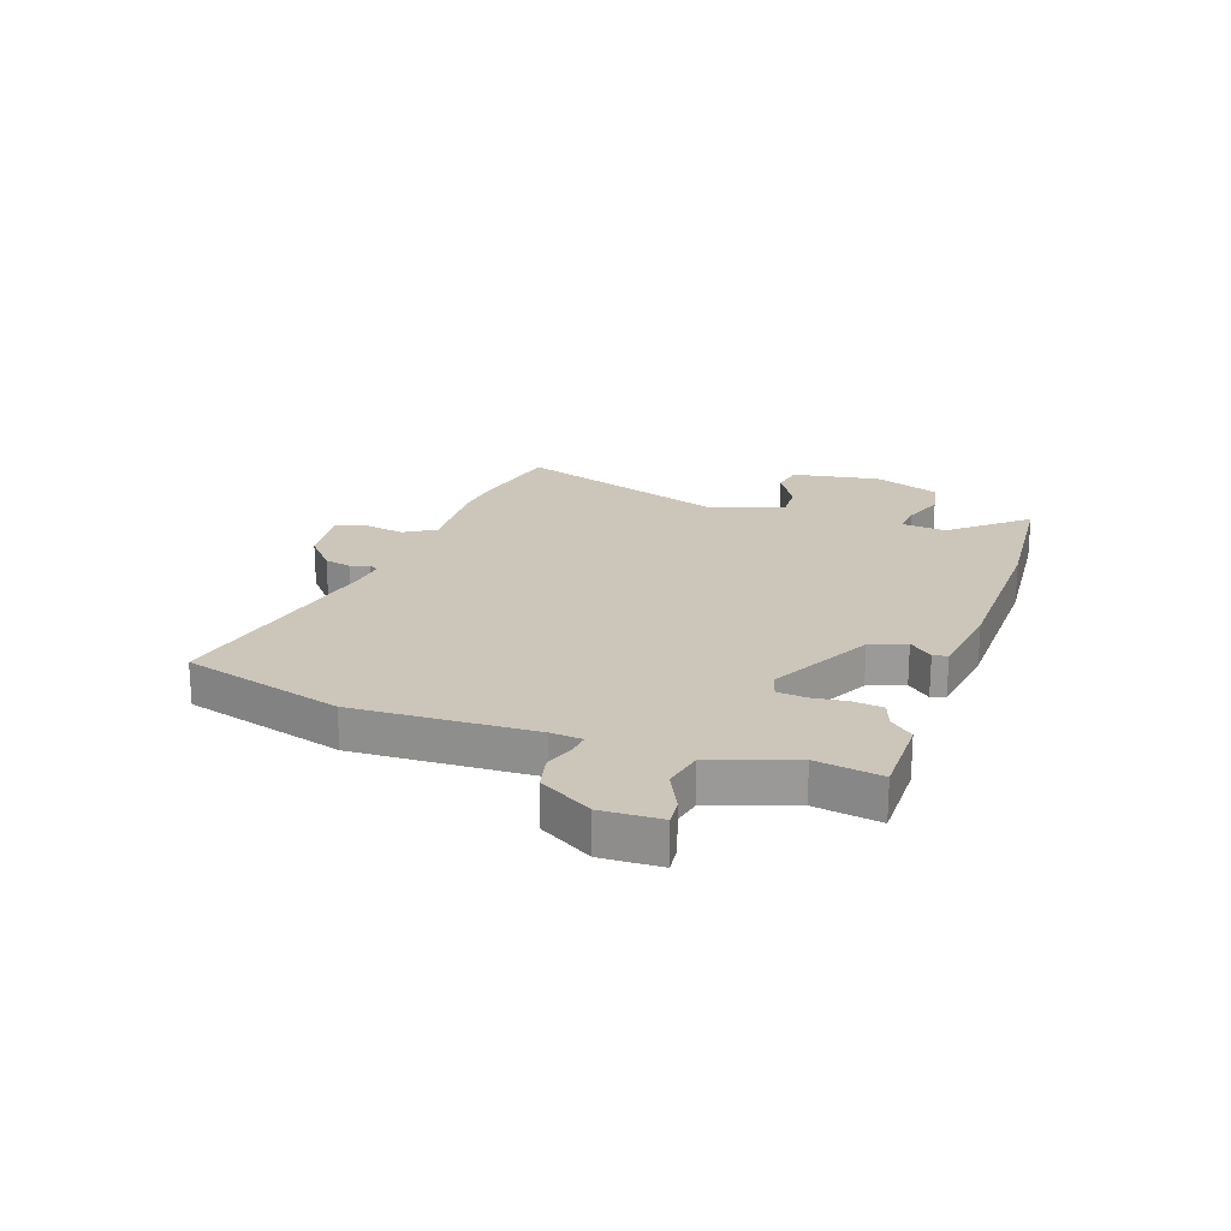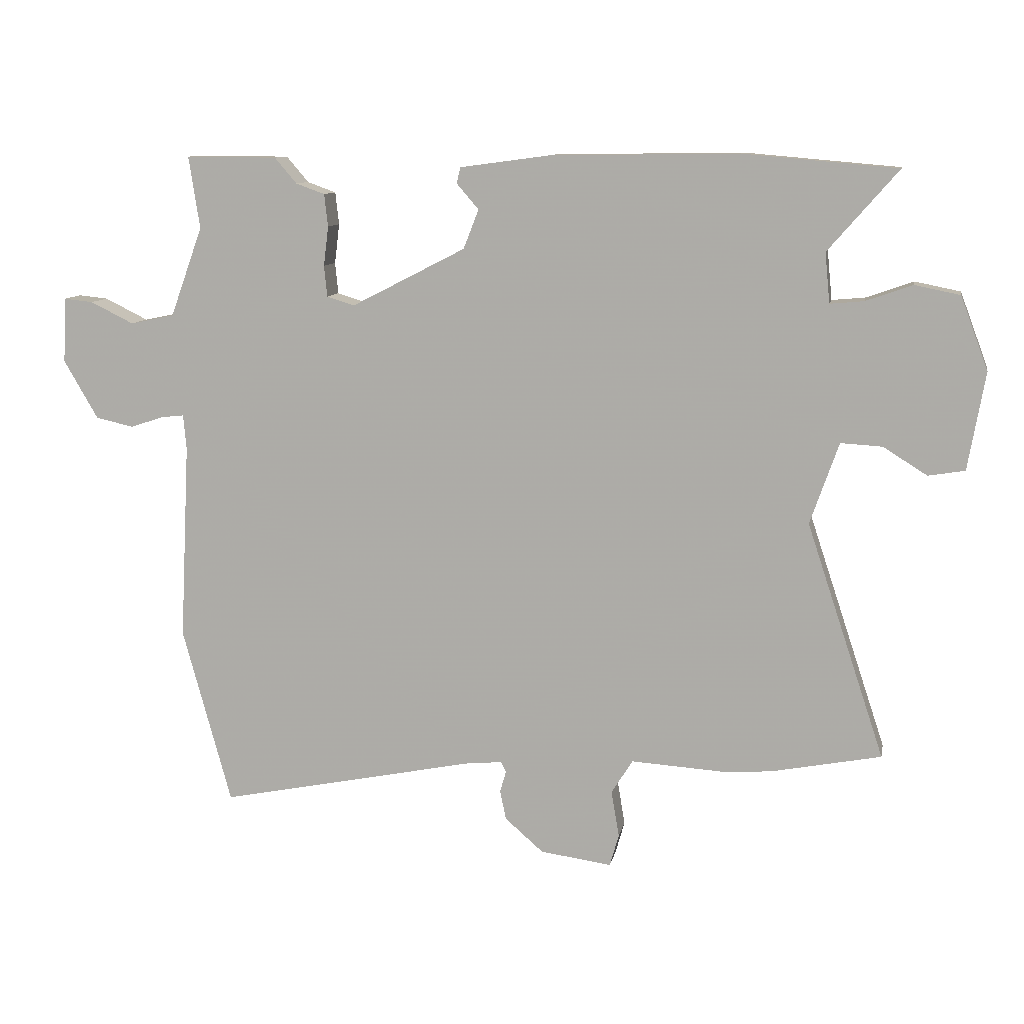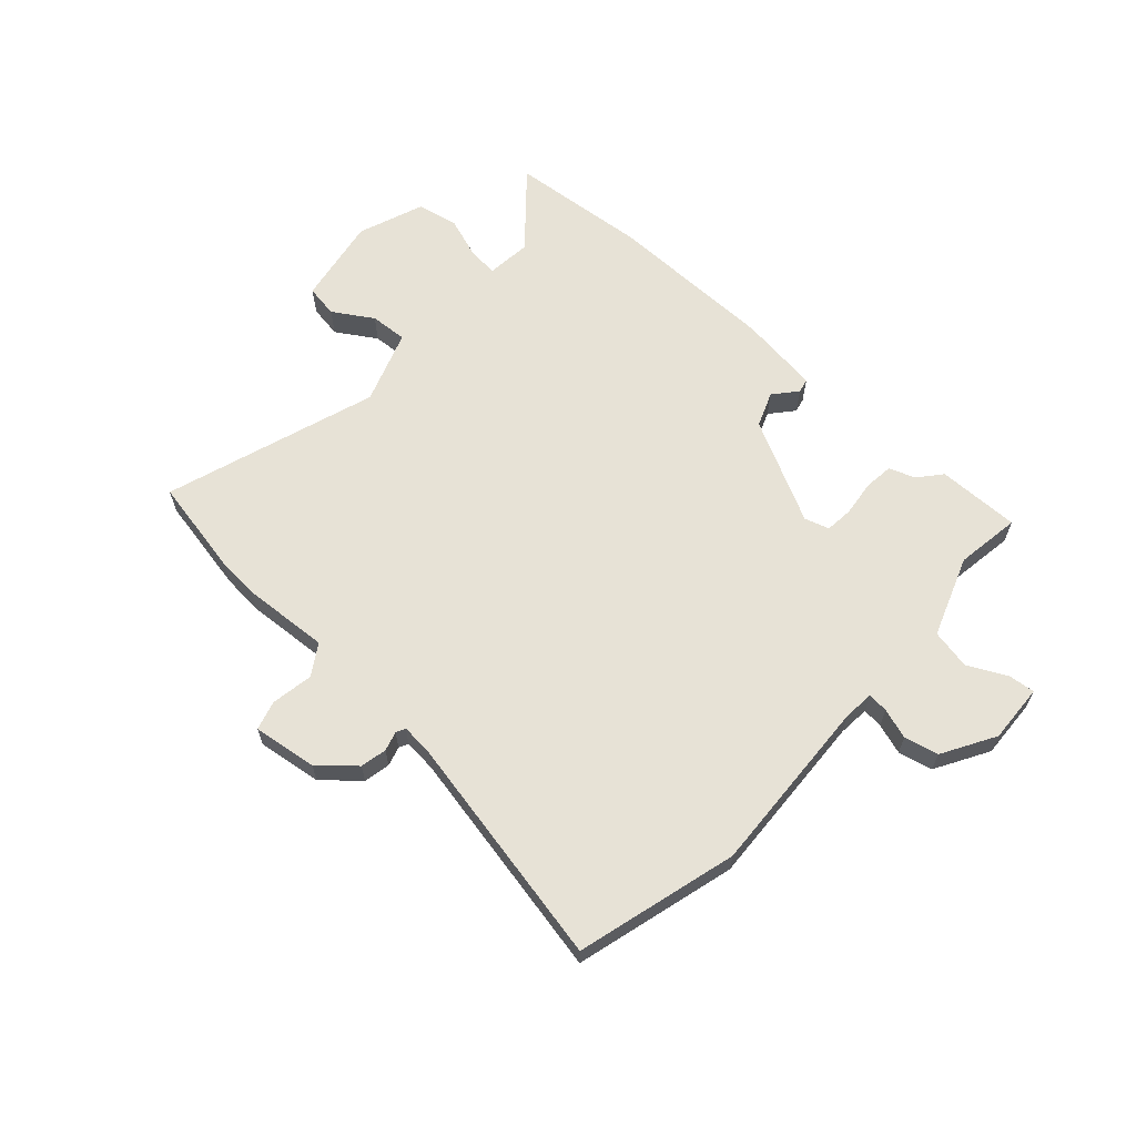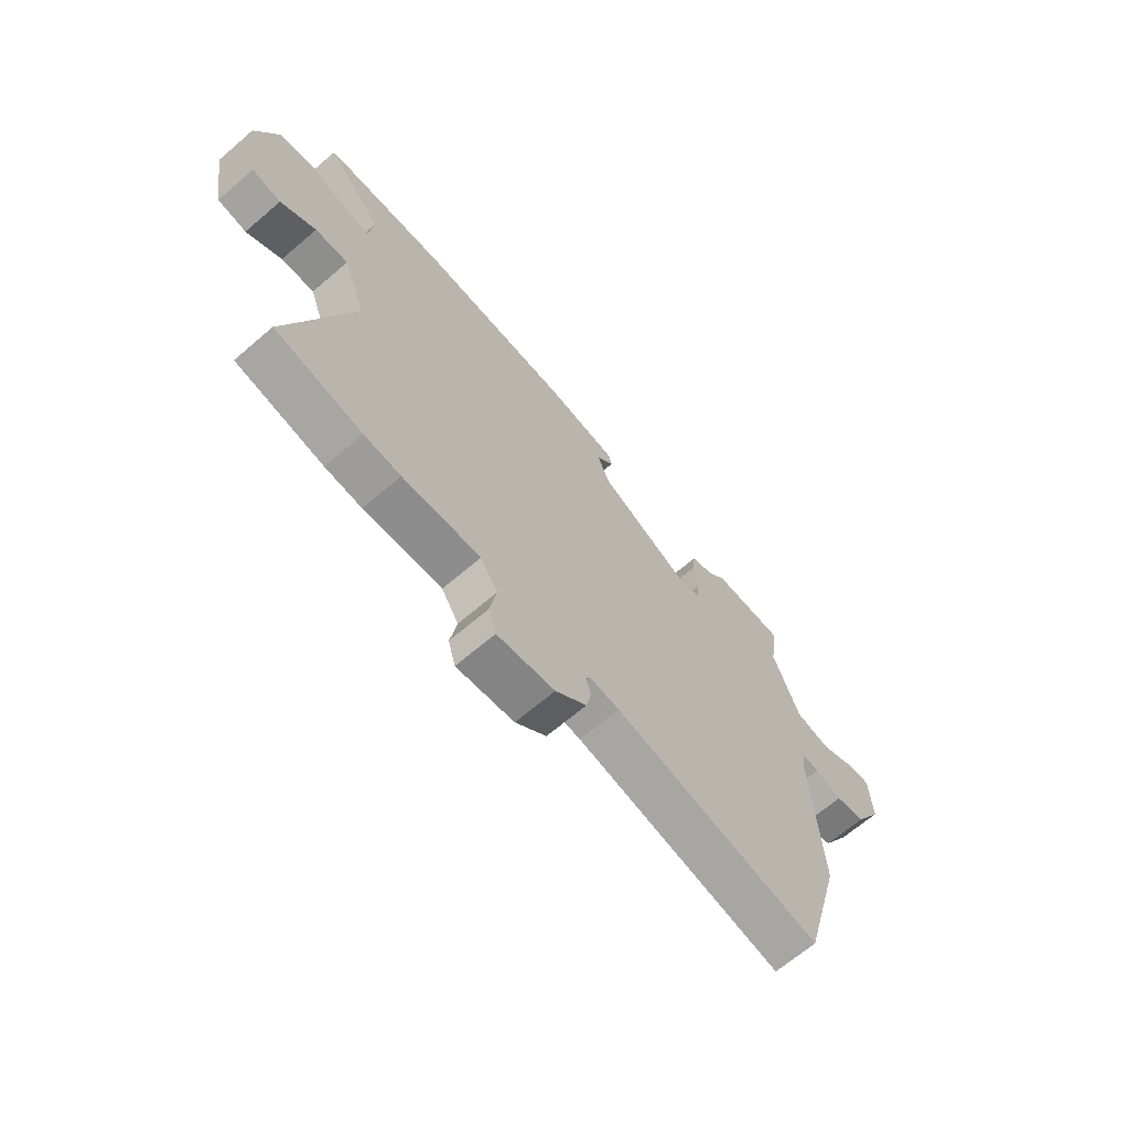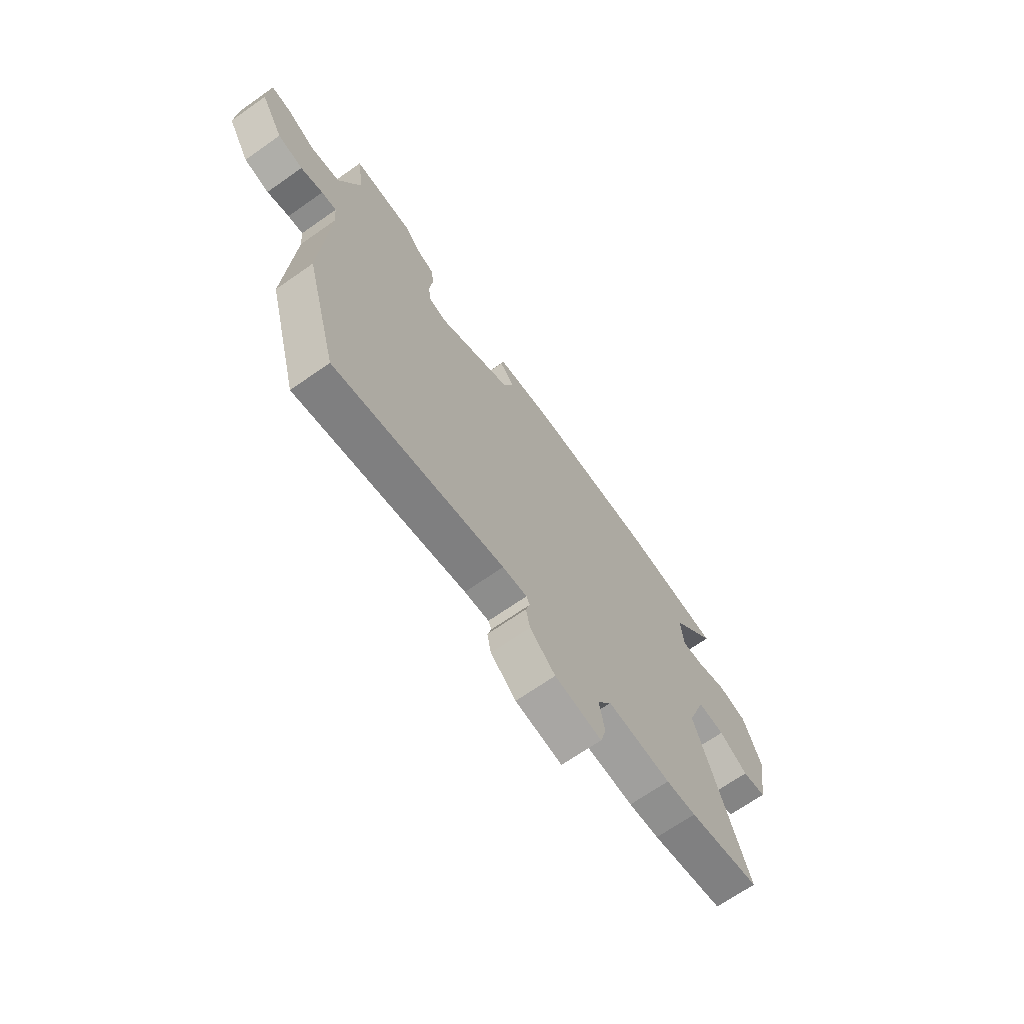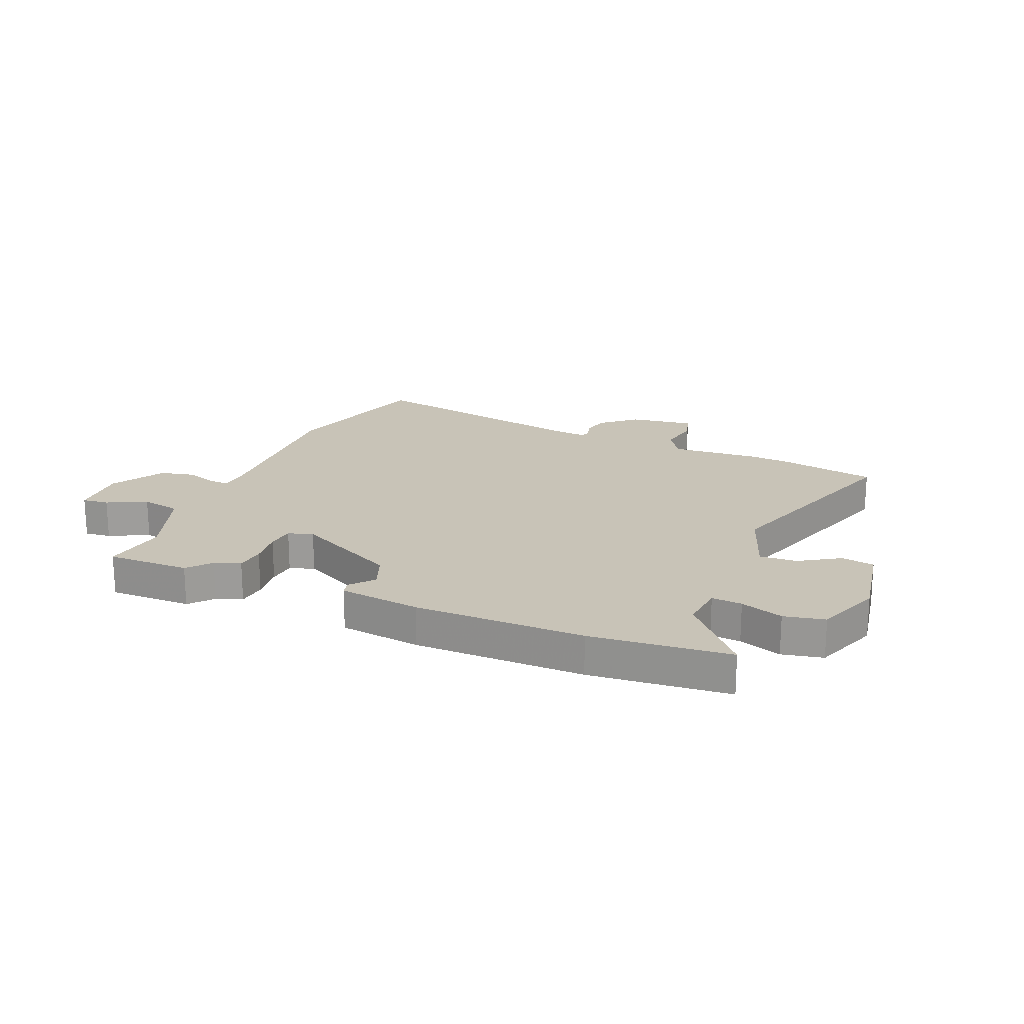
<metadata>
{"format":"obj","ext":"obj","renderer":"f3d","projection":"perspective","resolution":1024,"background":"white","views":[{"elev":20.9,"azim":-70.4,"up":"+Y"},{"elev":10.4,"azim":10.8,"up":"+Z"},{"elev":63.3,"azim":-137.9,"up":"+Y"},{"elev":-67.1,"azim":130.6,"up":"+Z"},{"elev":-68.8,"azim":-55.0,"up":"+Z"},{"elev":19.8,"azim":22.5,"up":"+Y"}]}
</metadata>
<code>
v -0.471 0.07 -0.607
v -0.551 0.07 -0.316
v -0.535 0.07 0.008
v -0.54 0.07 0.065
v -0.577 0.07 0.061
v -0.632 0.07 0.043
v -0.694 0.07 0.057
v -0.75 0.07 0.153
v -0.745 0.07 0.26
v -0.697 0.07 0.255
v -0.626 0.07 0.22
v -0.554 0.07 0.235
v -0.501 0.07 0.382
v -0.519 0.07 0.5
v -0.369 0.07 0.499
v -0.333 0.07 0.457
v -0.286 0.07 0.44
v -0.28 0.07 0.387
v -0.288 0.07 0.322
v -0.283 0.07 0.271
v -0.238 0.07 0.257
v -0.051 0.07 0.353
v -0.026 0.07 0.417
v -0.062 0.07 0.459
v -0.056 0.07 0.485
v 0.092 0.07 0.505
v 0.4 0.07 0.509
v 0.652 0.07 0.487
v 0.537 0.07 0.355
v 0.545 0.07 0.273
v 0.6 0.07 0.278
v 0.677 0.07 0.305
v 0.751 0.07 0.29
v 0.796 0.07 0.17
v 0.768 0.07 0.01
v 0.708 0.07 0
v 0.636 0.07 0.045
v 0.568 0.07 0.049
v 0.521 0.07 -0.085
v 0.649 0.07 -0.471
v 0.47 0.07 -0.506
v 0.395 0.07 -0.512
v 0.236 0.07 -0.502
v 0.201 0.07 -0.558
v 0.214 0.07 -0.634
v 0.199 0.07 -0.687
v 0.082 0.07 -0.671
v 0.019 0.07 -0.616
v 0.009 0.07 -0.568
v 0.019 0.07 -0.533
v 0.011 0.07 -0.516
v -0.05 0.07 -0.522
v -0.471 0 -0.607
v -0.551 0 -0.316
v -0.535 0 0.008
v -0.54 0 0.065
v -0.577 0 0.061
v -0.632 0 0.043
v -0.694 0 0.057
v -0.75 0 0.153
v -0.745 0 0.26
v -0.697 0 0.255
v -0.626 0 0.22
v -0.554 0 0.235
v -0.501 0 0.382
v -0.519 0 0.5
v -0.369 0 0.499
v -0.333 0 0.457
v -0.286 0 0.44
v -0.28 0 0.387
v -0.288 0 0.322
v -0.283 0 0.271
v -0.238 0 0.257
v -0.051 0 0.353
v -0.026 0 0.417
v -0.062 0 0.459
v -0.056 0 0.485
v 0.092 0 0.505
v 0.4 0 0.509
v 0.652 0 0.487
v 0.537 0 0.355
v 0.545 0 0.273
v 0.6 0 0.278
v 0.677 0 0.305
v 0.751 0 0.29
v 0.796 0 0.17
v 0.768 0 0.01
v 0.708 0 0
v 0.636 0 0.045
v 0.568 0 0.049
v 0.521 0 -0.085
v 0.649 0 -0.471
v 0.47 0 -0.506
v 0.395 0 -0.512
v 0.236 0 -0.502
v 0.201 0 -0.558
v 0.214 0 -0.634
v 0.199 0 -0.687
v 0.082 0 -0.671
v 0.019 0 -0.616
v 0.009 0 -0.568
v 0.019 0 -0.533
v 0.011 0 -0.516
v -0.05 0 -0.522
f 47 48 49 50
f 45 46 47 50
f 44 45 50 51
f 43 44 51
f 40 41 42 43
f 39 40 43 51
f 38 39 51 52
f 34 35 36 37
f 34 37 38
f 31 32 33 34
f 30 31 34 38
f 26 27 28 29
f 26 29 30
f 23 24 25 26
f 22 23 26 30
f 21 22 30 38
f 16 17 18 19
f 16 19 20
f 13 14 15 16
f 12 13 16 20
f 11 12 20 21
f 9 10 11
f 8 9 11
f 5 6 7 8
f 4 5 8 11
f 52 1 2 3
f 52 3 4
f 21 38 52
f 4 11 21 52
f 102 101 100 99
f 102 99 98 97
f 103 102 97 96
f 103 96 95
f 95 94 93 92
f 103 95 92 91
f 104 103 91 90
f 89 88 87 86
f 90 89 86
f 86 85 84 83
f 90 86 83 82
f 81 80 79 78
f 82 81 78
f 78 77 76 75
f 82 78 75 74
f 90 82 74 73
f 71 70 69 68
f 72 71 68
f 68 67 66 65
f 72 68 65 64
f 73 72 64 63
f 63 62 61
f 63 61 60
f 60 59 58 57
f 63 60 57 56
f 55 54 53 104
f 56 55 104
f 104 90 73
f 104 73 63 56
f 1 53 54 2
f 2 54 55 3
f 3 55 56 4
f 4 56 57 5
f 5 57 58 6
f 6 58 59 7
f 7 59 60 8
f 8 60 61 9
f 9 61 62 10
f 10 62 63 11
f 11 63 64 12
f 12 64 65 13
f 13 65 66 14
f 14 66 67 15
f 15 67 68 16
f 16 68 69 17
f 17 69 70 18
f 18 70 71 19
f 19 71 72 20
f 20 72 73 21
f 21 73 74 22
f 22 74 75 23
f 23 75 76 24
f 24 76 77 25
f 25 77 78 26
f 26 78 79 27
f 27 79 80 28
f 28 80 81 29
f 29 81 82 30
f 30 82 83 31
f 31 83 84 32
f 32 84 85 33
f 33 85 86 34
f 34 86 87 35
f 35 87 88 36
f 36 88 89 37
f 37 89 90 38
f 38 90 91 39
f 39 91 92 40
f 40 92 93 41
f 41 93 94 42
f 42 94 95 43
f 43 95 96 44
f 44 96 97 45
f 45 97 98 46
f 46 98 99 47
f 47 99 100 48
f 48 100 101 49
f 49 101 102 50
f 50 102 103 51
f 51 103 104 52
f 52 104 53 1

</code>
